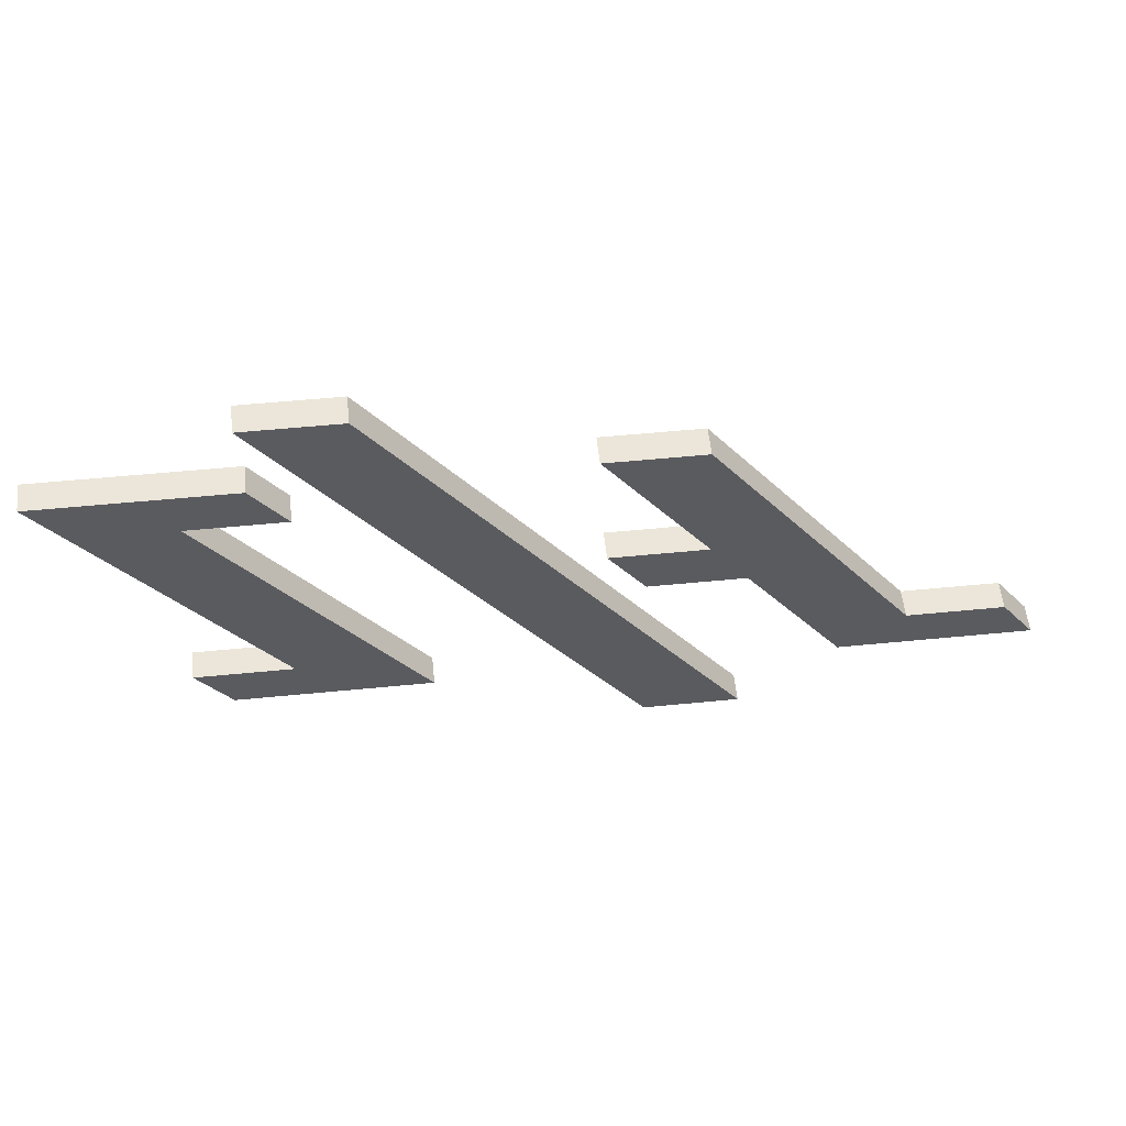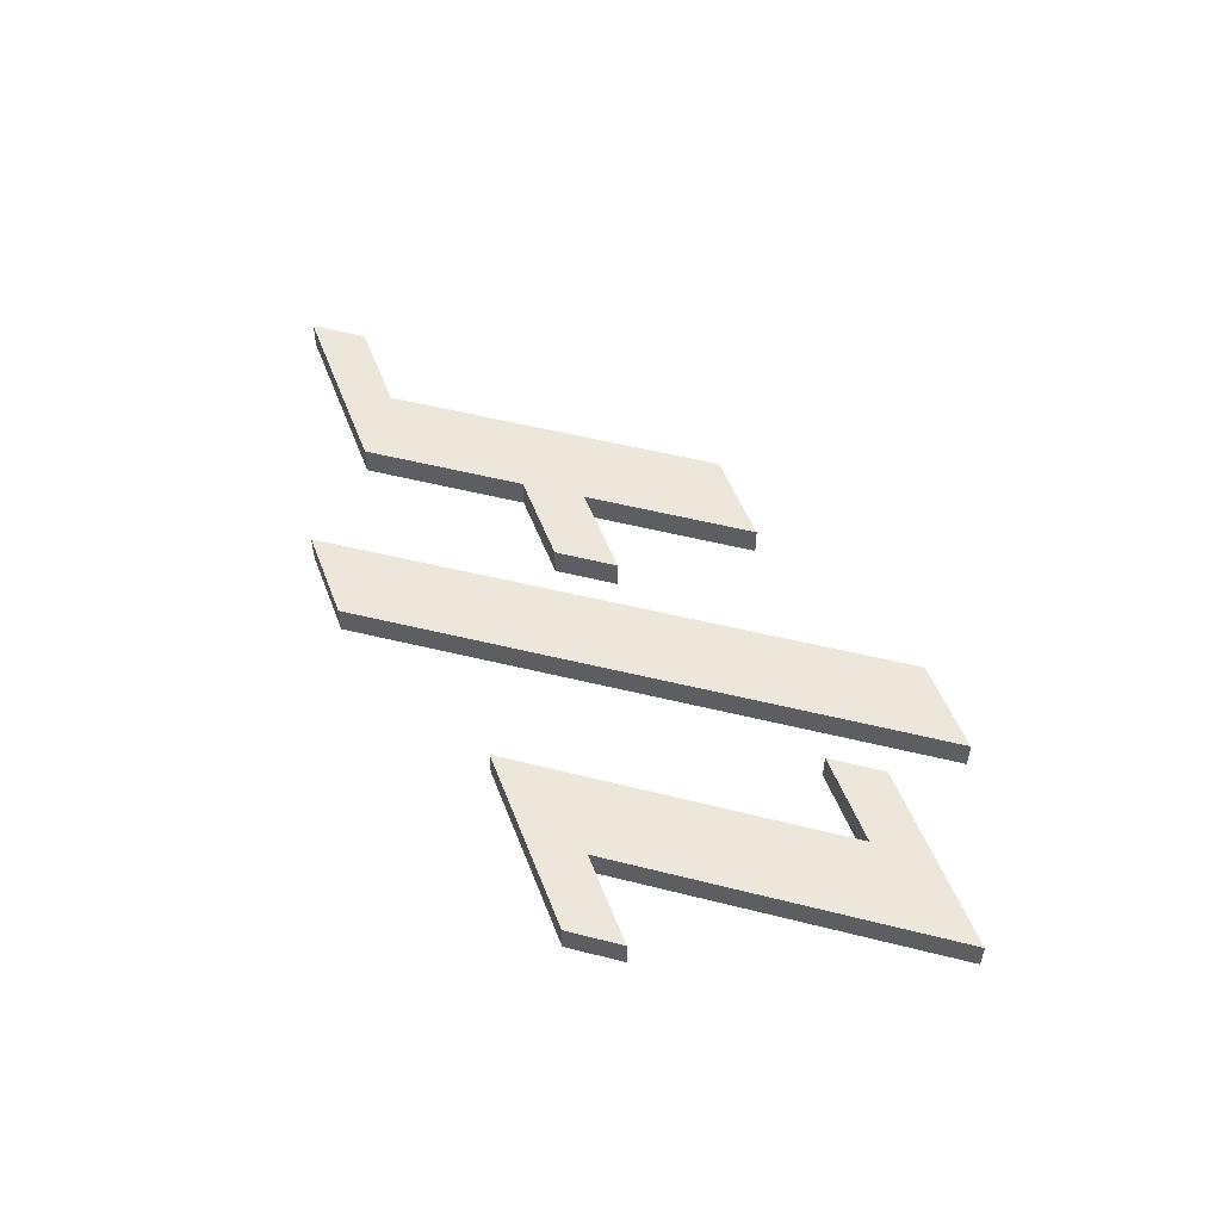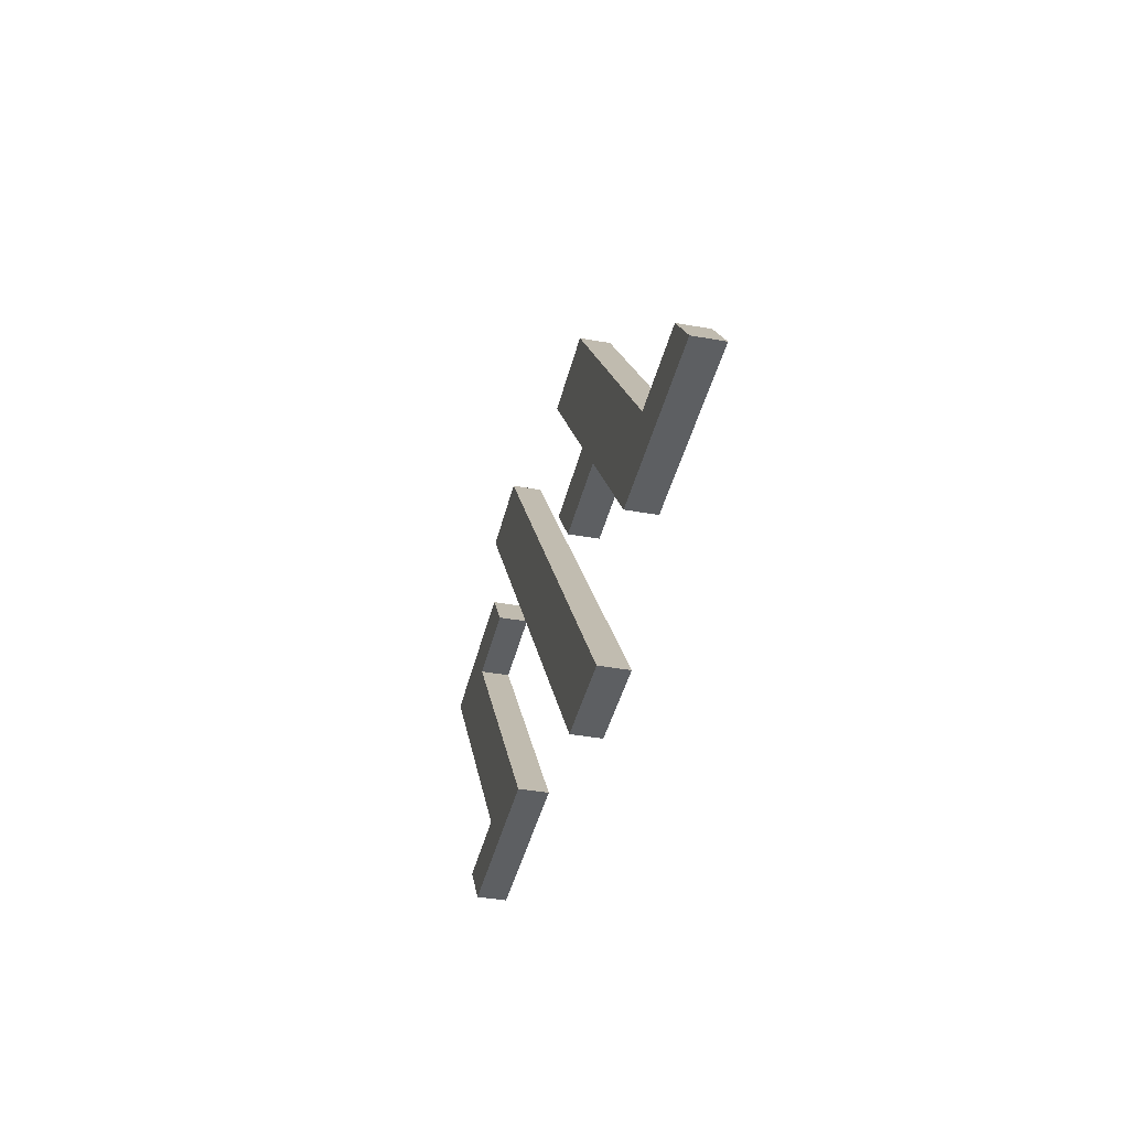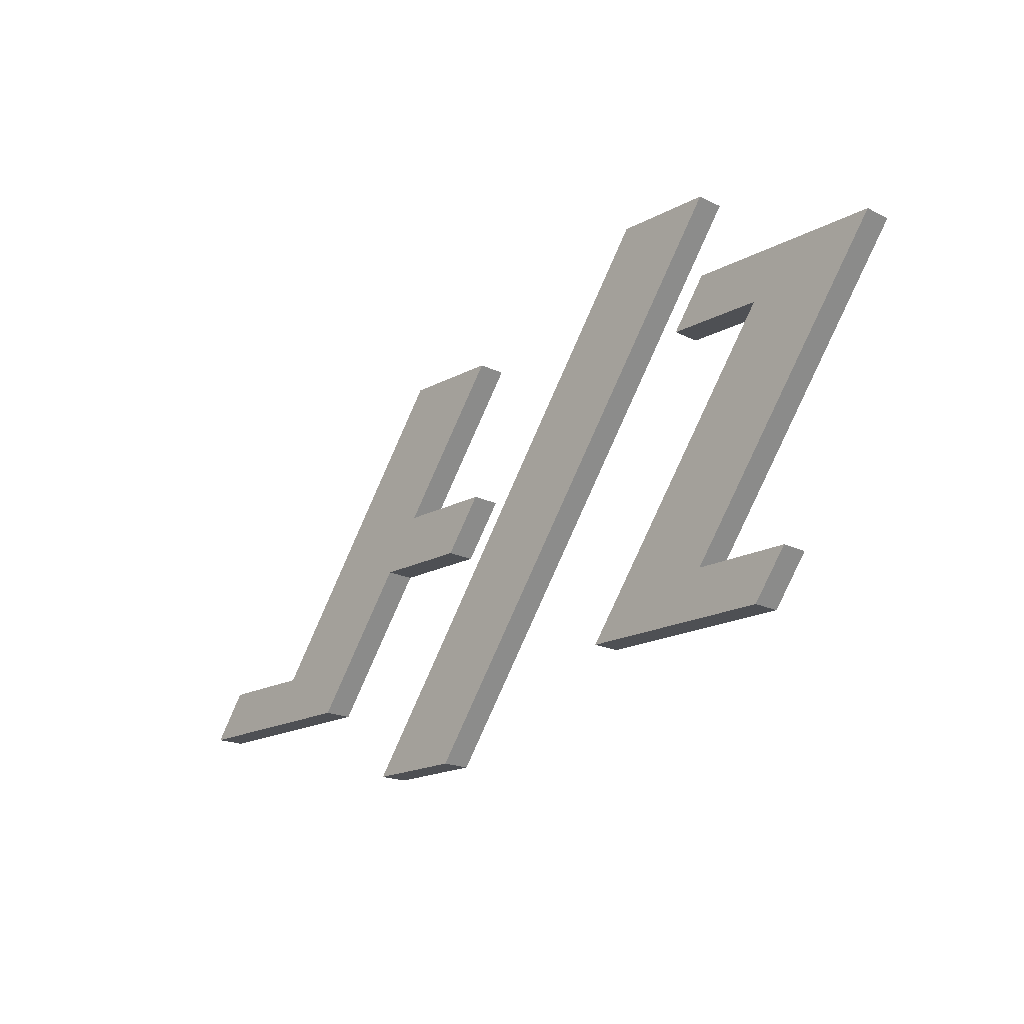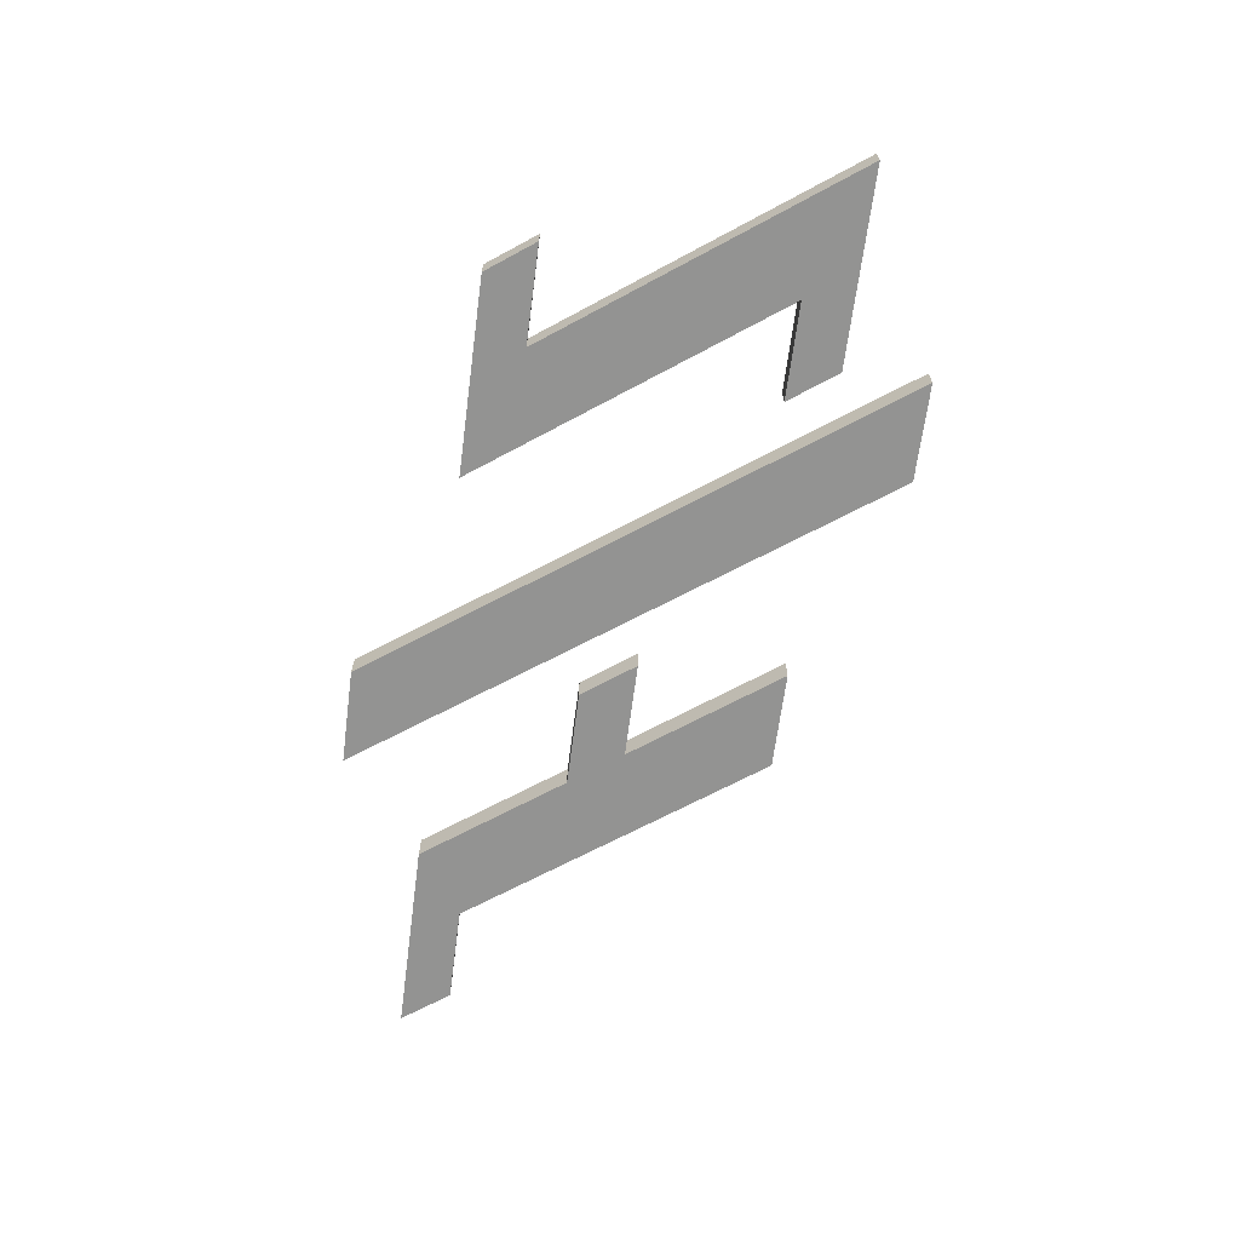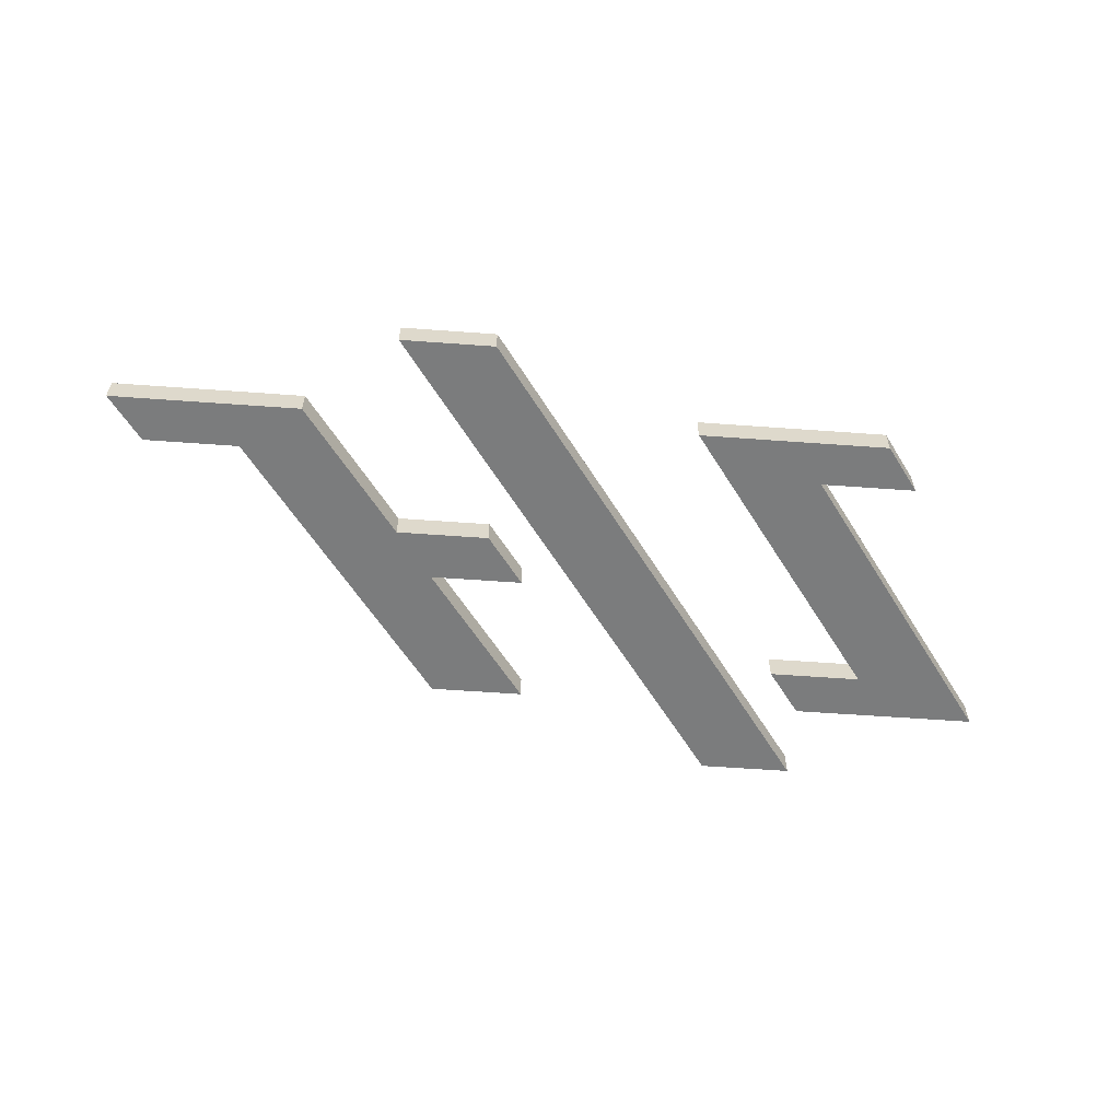
<metadata>
{"format":"obj","ext":"obj","renderer":"f3d","projection":"perspective","resolution":1024,"background":"white","views":[{"elev":55.3,"azim":174.1,"up":"+Y"},{"elev":51.8,"azim":69.4,"up":"+Z"},{"elev":-39.6,"azim":-102.8,"up":"+Y"},{"elev":-18.5,"azim":46.1,"up":"+Y"},{"elev":-66.7,"azim":82.5,"up":"+Z"},{"elev":-58.6,"azim":-4.3,"up":"+Z"}]}
</metadata>
<code>
o Curve
v 0.6126 1.031 0
v -0.748 -0.8731 -0
v -0.3808 -0.8731 -0
v 0.9802 1.031 0
v 1.712 0.7142 0
v 1.341 0.7142 0
v 0.9749 0.7142 0
v 0.844 0.534 0
v 1.21 0.534 0
v 0.4194 -0.5561 -0
v 0.791 -0.5561 -0
v 1.164 -0.5561 -0
v 1.294 -0.376 -0
v 0.9217 -0.376 -0
v -0.364 -0.03443 -0
v -0.7302 -0.03443 -0
v -0.9778 -0.376 -0
v -1.108 -0.5561 -0
v -1.48 -0.5561 -0
v -1.853 -0.5561 -0
v -1.722 -0.376 -0
v -1.349 -0.376 -0
v -0.5588 0.7142 0
v -0.1873 0.7142 0
v -0.5856 0.165 0
v -0.2194 0.165 0
v 0.6126 1.031 -0.01
v -0.748 -0.8731 -0.01
v -0.3808 -0.8731 -0.01
v 0.9802 1.031 -0.01
v 1.712 0.7142 -0.01
v 1.341 0.7142 -0.01
v 0.9749 0.7142 -0.01
v 0.4194 -0.5561 -0.01
v 0.791 -0.5561 -0.01
v 1.164 -0.5561 -0.01
v 1.294 -0.376 -0.01
v -0.364 -0.03443 -0.01
v -0.7302 -0.03443 -0.01
v -1.108 -0.5561 -0.01
v -1.48 -0.5561 -0.01
v -1.853 -0.5561 -0.01
v -0.5588 0.7142 -0.01
v -0.1873 0.7142 -0.01
v -0.5856 0.165 -0.01
v -0.2194 0.165 -0.01
v 0.6126 1.031 -0.09968
v -0.748 -0.8731 -0.09968
v -0.3808 -0.8731 -0.09968
v 0.9802 1.031 -0.09968
v -1.349 -0.376 -0.09968
v -0.5588 0.7142 -0.09968
v -0.1873 0.7142 -0.09968
v -0.5856 0.165 -0.09968
v 0.9749 0.7142 -0.09968
v 0.844 0.534 -0.09968
v 1.21 0.534 -0.09968
v 1.712 0.7142 -0.09968
v 0.9217 -0.376 -0.09968
v 0.4194 -0.5561 -0.09968
v -0.364 -0.03443 -0.09968
v -0.2194 0.165 -0.09968
v -0.7302 -0.03443 -0.09968
v -0.9778 -0.376 -0.09968
v -1.853 -0.5561 -0.09968
v -1.722 -0.376 -0.09968
v -1.108 -0.5561 -0.09968
v 1.294 -0.376 -0.09968
v 0.6126 1.031 -0.1097
v -0.748 -0.8731 -0.1097
v 0.9802 1.031 -0.1097
v -0.3808 -0.8731 -0.1097
v -1.349 -0.376 -0.1097
v -0.5588 0.7142 -0.1097
v -0.1873 0.7142 -0.1097
v -0.5856 0.165 -0.1097
v 0.9749 0.7142 -0.1097
v 0.844 0.534 -0.1097
v 1.341 0.7142 -0.1097
v 1.712 0.7142 -0.1097
v 1.21 0.534 -0.1097
v 0.9217 -0.376 -0.1097
v 0.4194 -0.5561 -0.1097
v -0.7302 -0.03443 -0.1097
v -0.2194 0.165 -0.1097
v -0.364 -0.03443 -0.1097
v -0.9778 -0.376 -0.1097
v -1.853 -0.5561 -0.1097
v -1.722 -0.376 -0.1097
v -1.108 -0.5561 -0.1097
v 1.294 -0.376 -0.1097
v 1.164 -0.5561 -0.1097
g Curve_Curve_Material.001
f 2 1 4
f 2 4 3
f 22 23 24
f 22 24 25
f 8 7 6
f 8 6 5
f 8 5 9
f 9 5 14
f 10 9 14
f 22 25 16
f 16 25 26
f 16 26 15
f 22 16 17
f 20 21 22
f 20 22 17
f 20 17 18
f 10 14 13
f 10 13 12
f 19 20 18
f 11 10 12
f 10 34 83 60
f 39 38 86 84
f 43 23 52 74
f 36 37 91 92
f 1 2 48 47
f 46 45 76 85
f 34 36 92 83
f 15 26 62 61
f 33 7 55 77
f 20 42 88 65
f 7 8 56 55
f 44 43 74 75
f 5 31 80 58
f 13 14 59 68
f 40 18 67 90
f 42 40 90 88
f 25 24 53 54
f 4 30 71 50
f 41 40 42
f 35 36 34
f 29 3 49 72
f 1 27 30 4
f 3 29 28 2
f 18 17 64 67
f 16 39 84 63
f 23 43 44 24
f 2 28 70 48
f 38 15 61 86
f 7 33 32 6
f 6 32 31 5
f 28 29 72 70
f 9 10 60 57
f 27 1 47 69
f 25 45 46 26
f 15 38 39 16
f 23 22 51 52
f 30 27 69 71
f 14 5 58 59
f 22 21 66 51
f 37 13 68 91
f 3 4 50 49
f 13 37 36 12
f 19 41 42 20
f 18 40 41 19
f 11 35 34 10
f 12 36 35 11
f 70 71 69
f 70 72 71
f 73 75 74
f 73 76 75
f 78 79 77
f 78 80 79
f 78 81 80
f 81 82 80
f 83 82 81
f 73 84 76
f 84 85 76
f 84 86 85
f 73 87 84
f 88 73 89
f 88 87 73
f 88 90 87
f 83 91 82
f 83 92 91
f 48 70 69 47
f 50 71 72 49
f 51 73 74 52
f 53 75 76 54
f 56 78 77 55
f 57 81 78 56
f 58 80 82 59
f 60 83 81 57
f 62 85 86 61
f 63 84 87 64
f 65 88 89 66
f 66 89 73 51
f 64 87 90 67
f 59 82 91 68
f 17 16 63 64
f 32 33 77 79
f 8 9 57 56
f 24 44 75 53
f 21 20 65 66
f 45 25 54 76
f 31 32 79 80
f 26 46 85 62

</code>
